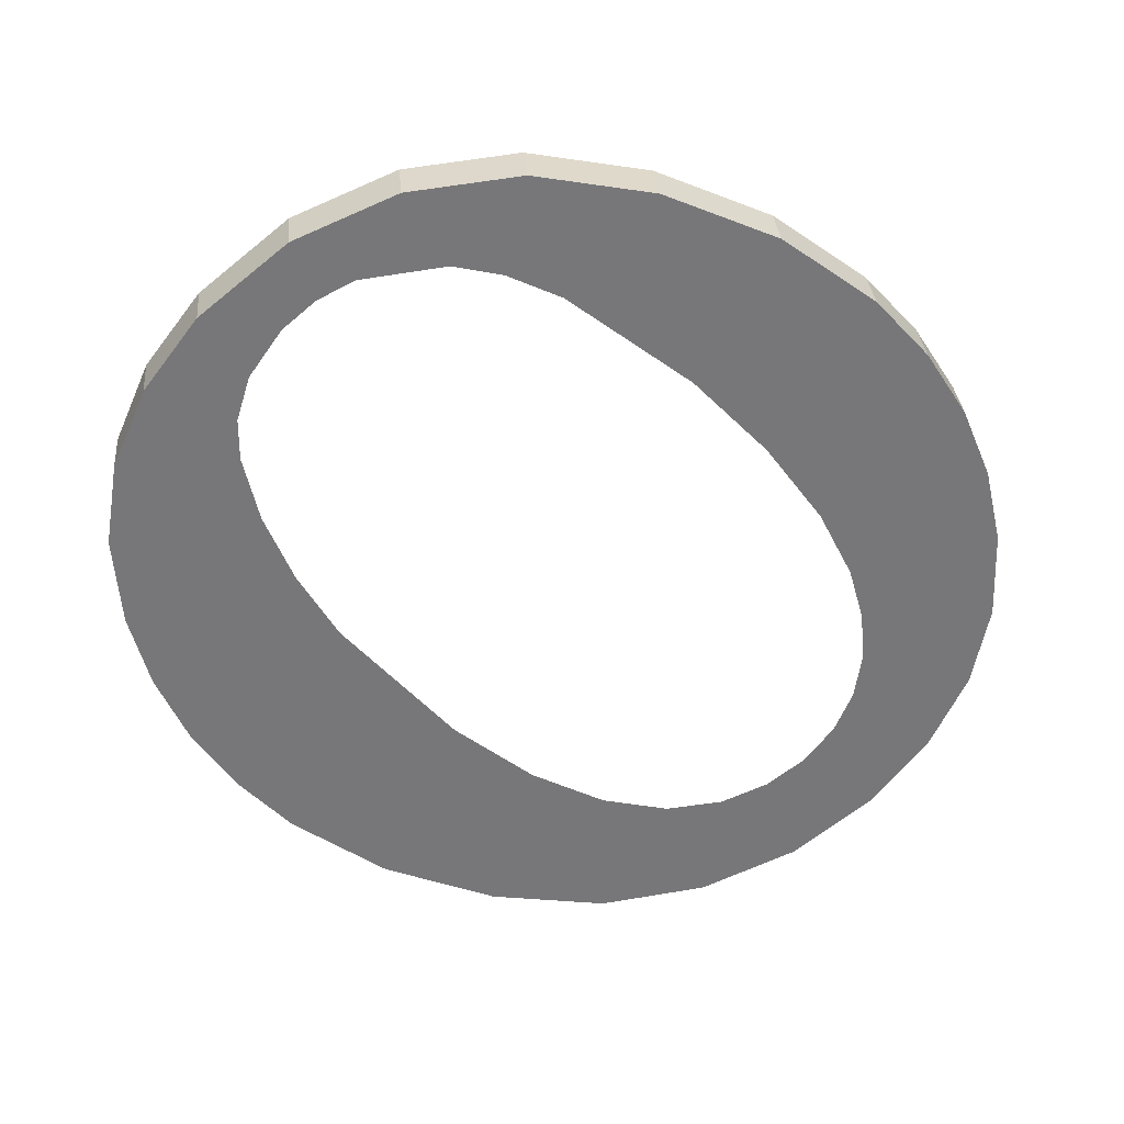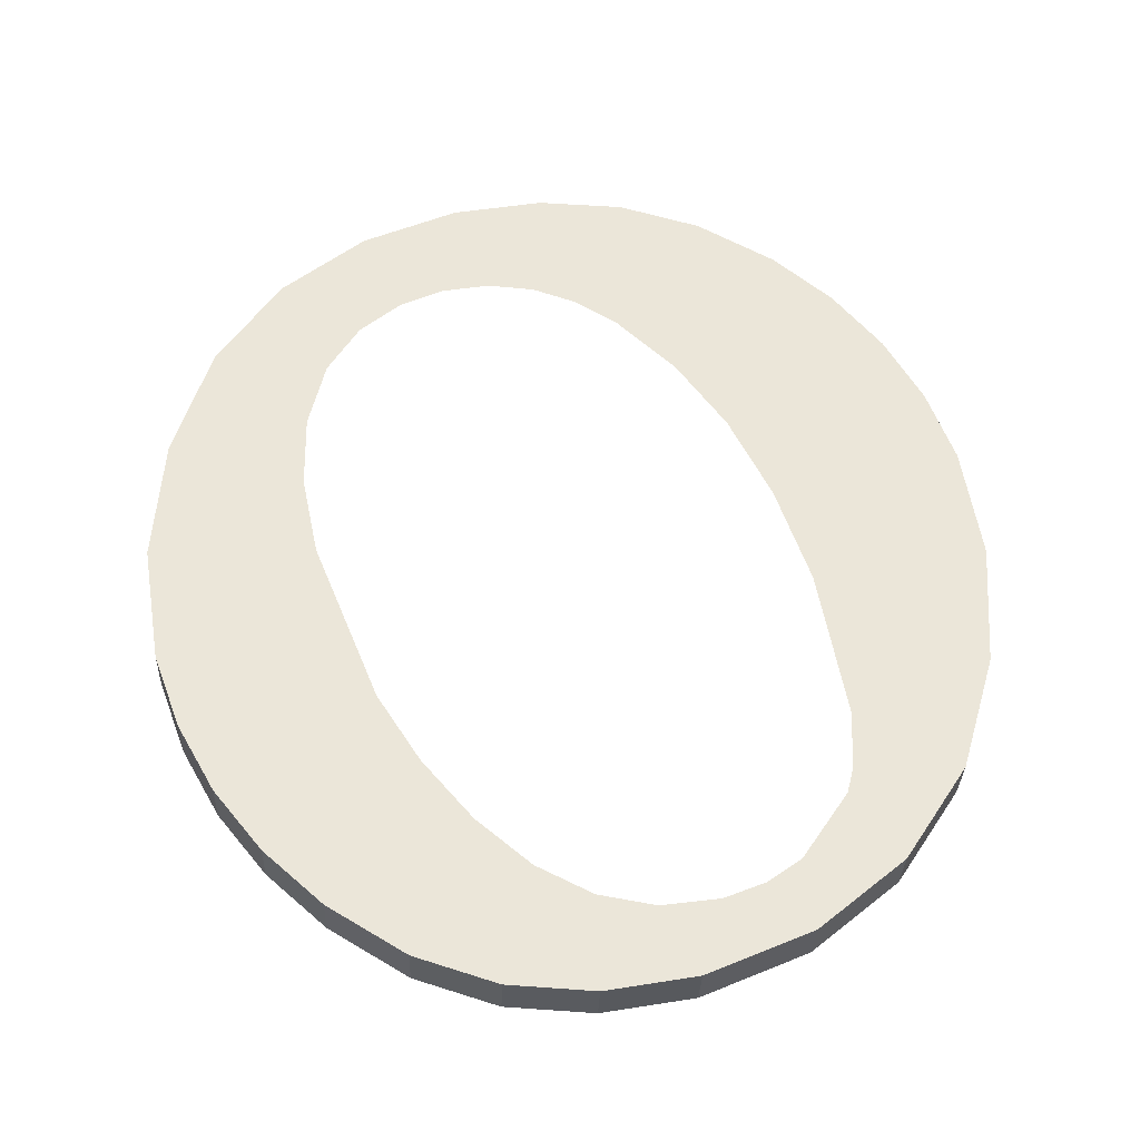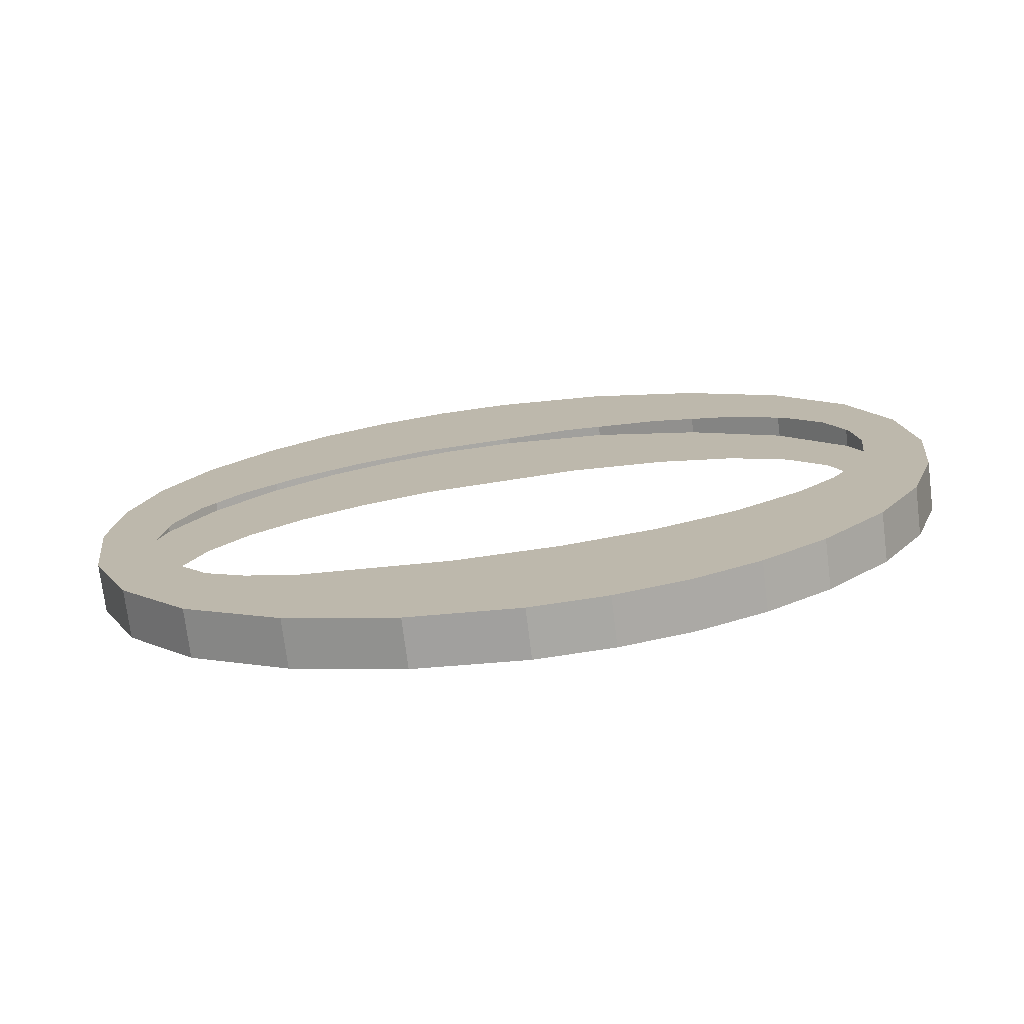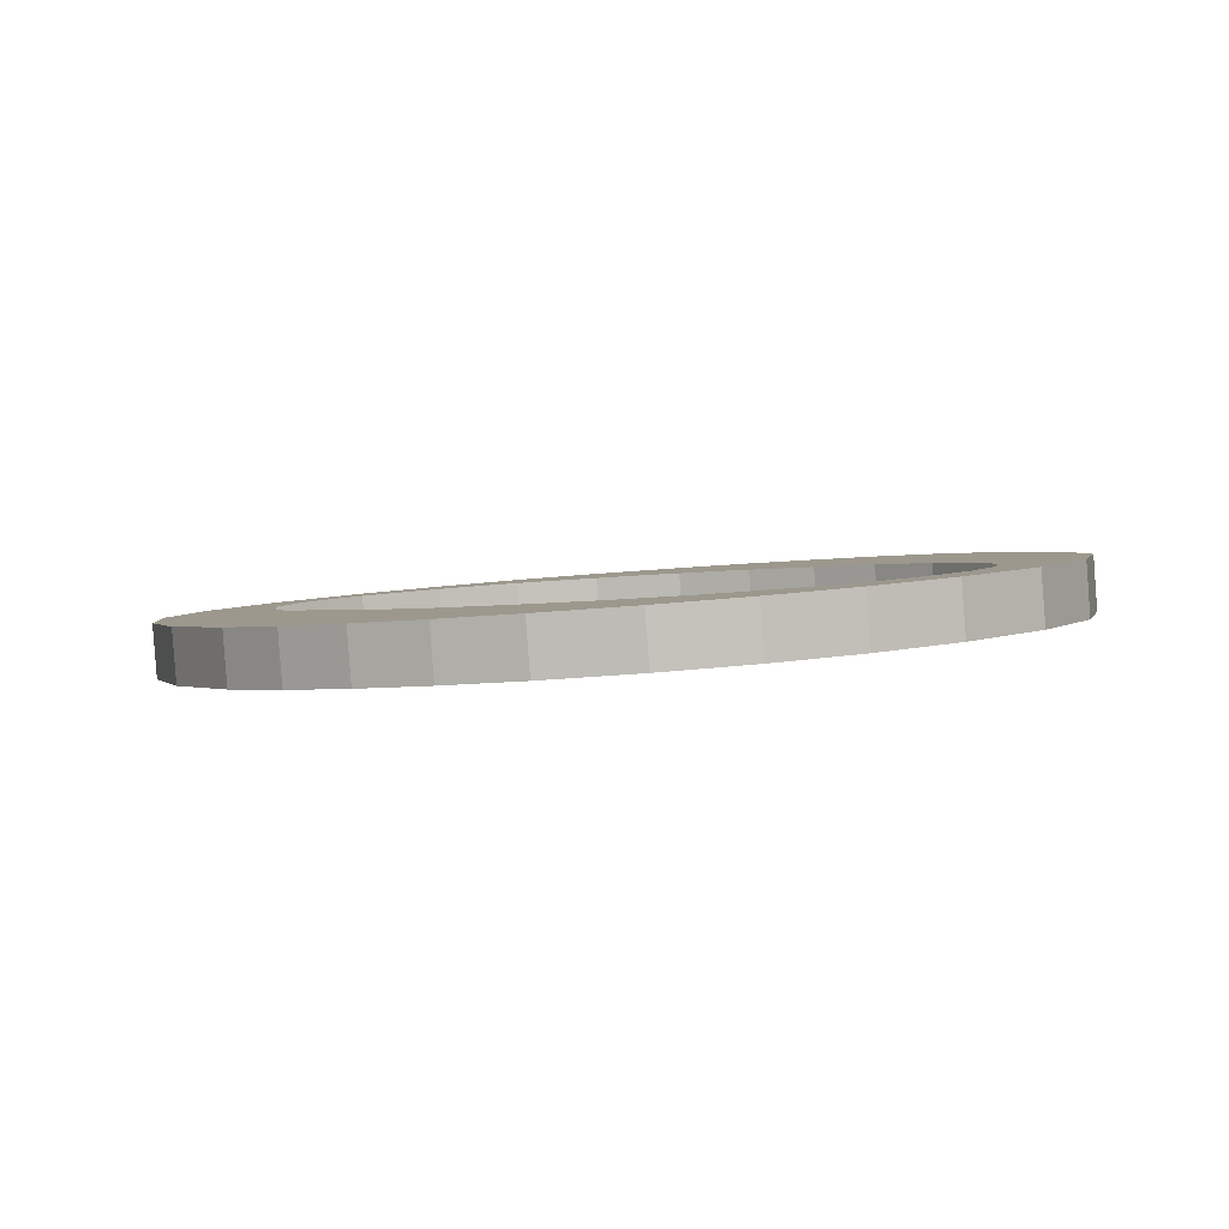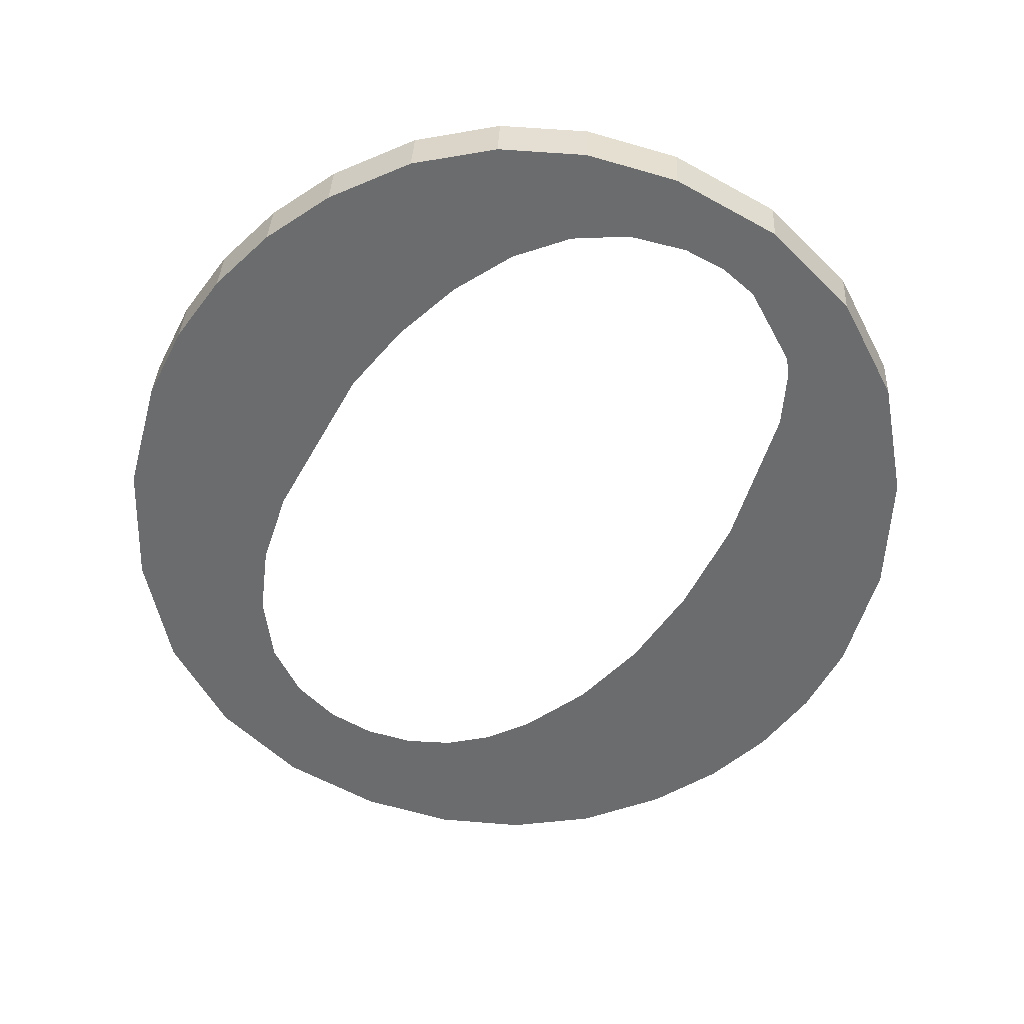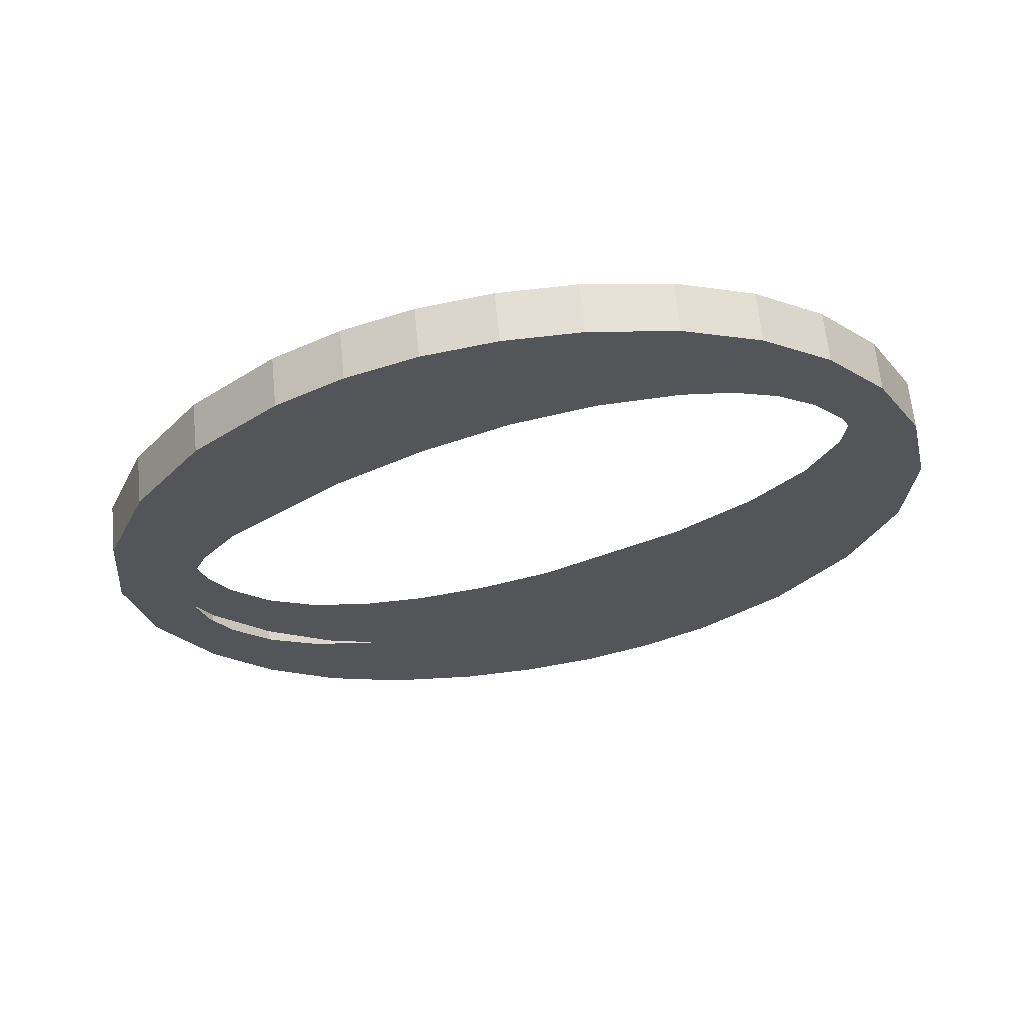
<metadata>
{"format":"obj","ext":"obj","renderer":"f3d","projection":"perspective","resolution":1024,"background":"white","views":[{"elev":-61.7,"azim":47.1,"up":"+Y"},{"elev":50.8,"azim":-16.2,"up":"+Y"},{"elev":16.0,"azim":90.1,"up":"+Y"},{"elev":8.3,"azim":142.7,"up":"+Y"},{"elev":-60.5,"azim":-22.3,"up":"+Y"},{"elev":-20.7,"azim":125.6,"up":"+Y"}]}
</metadata>
<code>
o #ID265
v 0.1025 -0.01241 0.2315
v 0.1024 -0.0126 0.233
v 0.1024 -0.01252 0.2324
v 0.1026 -0.01267 0.2335
v 0.1028 -0.0123 0.2306
v 0.1028 -0.01273 0.2341
v 0.1031 -0.0128 0.2346
v 0.1034 -0.0122 0.2298
v 0.1036 -0.01286 0.2351
v 0.1037 -0.01245 0.2318
v 0.1038 -0.01235 0.231
v 0.104 -0.01213 0.2293
v 0.104 -0.01226 0.2303
v 0.1042 -0.01221 0.2298
v 0.1048 -0.01209 0.229
v 0.1046 -0.01217 0.2295
v 0.105 -0.01215 0.2294
v 0.1056 -0.01208 0.2288
v 0.1054 -0.01214 0.2293
v 0.1057 -0.01214 0.2293
v 0.1063 -0.01209 0.2289
v 0.1061 -0.01216 0.2295
v 0.1064 -0.01219 0.2297
v 0.1069 -0.01212 0.2291
v 0.1066 -0.01222 0.23
v 0.107 -0.01229 0.2305
v 0.1075 -0.01216 0.2295
v 0.1072 -0.01237 0.2312
v 0.1074 -0.01246 0.2319
v 0.1074 -0.01257 0.2327
v 0.1039 -0.01261 0.2331
v 0.1042 -0.01291 0.2354
v 0.1041 -0.01269 0.2337
v 0.1043 -0.01275 0.2342
v 0.1048 -0.01294 0.2357
v 0.1046 -0.01281 0.2347
v 0.105 -0.01285 0.235
v 0.1055 -0.01295 0.2357
v 0.1054 -0.01287 0.2352
v 0.1058 -0.01288 0.2352
v 0.1064 -0.01293 0.2356
v 0.1061 -0.01288 0.2352
v 0.1064 -0.01286 0.2351
v 0.1071 -0.01289 0.2353
v 0.1069 -0.01281 0.2347
v 0.1071 -0.01277 0.2343
v 0.1078 -0.01282 0.2347
v 0.1073 -0.01271 0.2339
v 0.108 -0.01222 0.23
v 0.1083 -0.01272 0.2339
v 0.1083 -0.01228 0.2305
v 0.1085 -0.01235 0.231
v 0.1086 -0.01261 0.233
v 0.1087 -0.01242 0.2316
v 0.1087 -0.0125 0.2322
v 0.1056 -0.01169 0.2289
v 0.1063 -0.01209 0.2289
v 0.1056 -0.01208 0.2288
v 0.1063 -0.0117 0.229
v 0.1063 -0.0117 0.229
v 0.1069 -0.01212 0.2291
v 0.1063 -0.01209 0.2289
v 0.1069 -0.01173 0.2292
v 0.1069 -0.01173 0.2292
v 0.1075 -0.01216 0.2295
v 0.1069 -0.01212 0.2291
v 0.1075 -0.01177 0.2295
v 0.1075 -0.01216 0.2295
v 0.108 -0.01183 0.23
v 0.108 -0.01222 0.23
v 0.1075 -0.01177 0.2295
v 0.108 -0.01222 0.23
v 0.1083 -0.0119 0.2305
v 0.1083 -0.01228 0.2305
v 0.108 -0.01183 0.23
v 0.1083 -0.01228 0.2305
v 0.1085 -0.01196 0.231
v 0.1085 -0.01235 0.231
v 0.1083 -0.0119 0.2305
v 0.1085 -0.01235 0.231
v 0.1087 -0.01203 0.2316
v 0.1087 -0.01242 0.2316
v 0.1085 -0.01196 0.231
v 0.1087 -0.01242 0.2316
v 0.1087 -0.01211 0.2322
v 0.1087 -0.0125 0.2322
v 0.1087 -0.01203 0.2316
v 0.1087 -0.0125 0.2322
v 0.1086 -0.01222 0.2331
v 0.1086 -0.01261 0.233
v 0.1087 -0.01211 0.2322
v 0.1086 -0.01261 0.233
v 0.1083 -0.01233 0.234
v 0.1083 -0.01272 0.2339
v 0.1086 -0.01222 0.2331
v 0.1083 -0.01272 0.2339
v 0.1078 -0.01243 0.2348
v 0.1078 -0.01282 0.2347
v 0.1083 -0.01233 0.234
v 0.1078 -0.01243 0.2348
v 0.1071 -0.01289 0.2353
v 0.1078 -0.01282 0.2347
v 0.1071 -0.0125 0.2353
v 0.1071 -0.0125 0.2353
v 0.1064 -0.01293 0.2356
v 0.1071 -0.01289 0.2353
v 0.1064 -0.01254 0.2357
v 0.1064 -0.01254 0.2357
v 0.1055 -0.01295 0.2357
v 0.1064 -0.01293 0.2356
v 0.1055 -0.01256 0.2358
v 0.1055 -0.01256 0.2358
v 0.1048 -0.01294 0.2357
v 0.1055 -0.01295 0.2357
v 0.1048 -0.01255 0.2357
v 0.1048 -0.01255 0.2357
v 0.1042 -0.01291 0.2354
v 0.1048 -0.01294 0.2357
v 0.1042 -0.01252 0.2355
v 0.1042 -0.01252 0.2355
v 0.1036 -0.01286 0.2351
v 0.1042 -0.01291 0.2354
v 0.1036 -0.01247 0.2351
v 0.1031 -0.01241 0.2346
v 0.1036 -0.01286 0.2351
v 0.1036 -0.01247 0.2351
v 0.1031 -0.0128 0.2346
v 0.1028 -0.01235 0.2341
v 0.1031 -0.0128 0.2346
v 0.1031 -0.01241 0.2346
v 0.1028 -0.01273 0.2341
v 0.1026 -0.01228 0.2336
v 0.1028 -0.01273 0.2341
v 0.1028 -0.01235 0.2341
v 0.1026 -0.01267 0.2335
v 0.1024 -0.01221 0.233
v 0.1026 -0.01267 0.2335
v 0.1026 -0.01228 0.2336
v 0.1024 -0.0126 0.233
v 0.1024 -0.01213 0.2324
v 0.1024 -0.0126 0.233
v 0.1024 -0.01221 0.233
v 0.1024 -0.01252 0.2324
v 0.1025 -0.01202 0.2315
v 0.1024 -0.01252 0.2324
v 0.1024 -0.01213 0.2324
v 0.1025 -0.01241 0.2315
v 0.1028 -0.01191 0.2306
v 0.1025 -0.01241 0.2315
v 0.1025 -0.01202 0.2315
v 0.1028 -0.0123 0.2306
v 0.1034 -0.01181 0.2299
v 0.1028 -0.0123 0.2306
v 0.1028 -0.01191 0.2306
v 0.1034 -0.0122 0.2298
v 0.1034 -0.01181 0.2299
v 0.104 -0.01213 0.2293
v 0.1034 -0.0122 0.2298
v 0.104 -0.01175 0.2293
v 0.104 -0.01175 0.2293
v 0.1048 -0.01209 0.229
v 0.104 -0.01213 0.2293
v 0.1048 -0.01171 0.229
v 0.1048 -0.01171 0.229
v 0.1056 -0.01208 0.2288
v 0.1048 -0.01209 0.229
v 0.1056 -0.01169 0.2289
v 0.1036 -0.01247 0.2351
v 0.1039 -0.01222 0.2331
v 0.1037 -0.01206 0.2318
v 0.1042 -0.01252 0.2355
v 0.1041 -0.0123 0.2337
v 0.1043 -0.01237 0.2343
v 0.1048 -0.01255 0.2357
v 0.1046 -0.01242 0.2347
v 0.105 -0.01246 0.235
v 0.1055 -0.01256 0.2358
v 0.1054 -0.01249 0.2352
v 0.1058 -0.01249 0.2353
v 0.1064 -0.01254 0.2357
v 0.1061 -0.01249 0.2353
v 0.1064 -0.01248 0.2351
v 0.1071 -0.0125 0.2353
v 0.1069 -0.01242 0.2347
v 0.1071 -0.01238 0.2344
v 0.1078 -0.01243 0.2348
v 0.1073 -0.01233 0.2339
v 0.1074 -0.01218 0.2328
v 0.1075 -0.01177 0.2295
v 0.108 -0.01183 0.23
v 0.1083 -0.01233 0.234
v 0.1083 -0.0119 0.2305
v 0.1085 -0.01196 0.231
v 0.1086 -0.01222 0.2331
v 0.1087 -0.01203 0.2316
v 0.1087 -0.01211 0.2322
v 0.1024 -0.01221 0.233
v 0.1025 -0.01202 0.2315
v 0.1024 -0.01213 0.2324
v 0.1026 -0.01228 0.2336
v 0.1028 -0.01191 0.2306
v 0.1028 -0.01235 0.2341
v 0.1031 -0.01241 0.2346
v 0.1034 -0.01181 0.2299
v 0.1038 -0.01196 0.231
v 0.104 -0.01175 0.2293
v 0.104 -0.01188 0.2304
v 0.1042 -0.01182 0.2299
v 0.1048 -0.01171 0.229
v 0.1046 -0.01178 0.2296
v 0.105 -0.01176 0.2294
v 0.1056 -0.01169 0.2289
v 0.1054 -0.01175 0.2294
v 0.1057 -0.01176 0.2294
v 0.1063 -0.0117 0.229
v 0.1061 -0.01177 0.2295
v 0.1064 -0.0118 0.2297
v 0.1069 -0.01173 0.2292
v 0.1066 -0.01184 0.23
v 0.107 -0.01191 0.2306
v 0.1072 -0.01198 0.2312
v 0.1074 -0.01208 0.2319
f 1 2 3
f 3 2 1
f 2 1 4
f 4 1 2
f 4 1 5
f 5 1 4
f 4 5 6
f 6 5 4
f 6 5 7
f 7 5 6
f 7 5 8
f 8 5 7
f 7 8 9
f 9 8 7
f 9 8 10
f 10 8 9
f 10 8 11
f 11 8 10
f 11 8 12
f 12 8 11
f 11 12 13
f 13 12 11
f 13 12 14
f 14 12 13
f 14 12 15
f 15 12 14
f 14 15 16
f 16 15 14
f 16 15 17
f 17 15 16
f 17 15 18
f 18 15 17
f 17 18 19
f 19 18 17
f 19 18 20
f 20 18 19
f 20 18 21
f 21 18 20
f 20 21 22
f 22 21 20
f 22 21 23
f 23 21 22
f 23 21 24
f 24 21 23
f 23 24 25
f 25 24 23
f 25 24 26
f 26 24 25
f 26 24 27
f 27 24 26
f 26 27 28
f 28 27 26
f 28 27 29
f 29 27 28
f 29 27 30
f 30 27 29
f 9 31 32
f 32 31 9
f 31 9 10
f 10 9 31
f 32 31 33
f 33 31 32
f 32 33 34
f 34 33 32
f 32 34 35
f 35 34 32
f 35 34 36
f 36 34 35
f 35 36 37
f 37 36 35
f 35 37 38
f 38 37 35
f 38 37 39
f 39 37 38
f 38 39 40
f 40 39 38
f 38 40 41
f 41 40 38
f 41 40 42
f 42 40 41
f 41 42 43
f 43 42 41
f 41 43 44
f 44 43 41
f 44 43 45
f 45 43 44
f 44 45 46
f 46 45 44
f 44 46 47
f 47 46 44
f 47 46 48
f 48 46 47
f 47 48 30
f 30 48 47
f 47 30 27
f 27 30 47
f 47 27 49
f 49 27 47
f 47 49 50
f 50 49 47
f 50 49 51
f 51 49 50
f 50 51 52
f 52 51 50
f 50 52 53
f 53 52 50
f 53 52 54
f 54 52 53
f 53 54 55
f 55 54 53
f 56 57 58
f 58 57 56
f 57 56 59
f 59 56 57
f 60 61 62
f 62 61 60
f 61 60 63
f 63 60 61
f 64 65 66
f 66 65 64
f 65 64 67
f 67 64 65
f 68 69 70
f 70 69 68
f 69 68 71
f 71 68 69
f 72 73 74
f 74 73 72
f 73 72 75
f 75 72 73
f 76 77 78
f 78 77 76
f 77 76 79
f 79 76 77
f 80 81 82
f 82 81 80
f 81 80 83
f 83 80 81
f 84 85 86
f 86 85 84
f 85 84 87
f 87 84 85
f 88 89 90
f 90 89 88
f 89 88 91
f 91 88 89
f 92 93 94
f 94 93 92
f 93 92 95
f 95 92 93
f 96 97 98
f 98 97 96
f 97 96 99
f 99 96 97
f 100 101 102
f 102 101 100
f 101 100 103
f 103 100 101
f 104 105 106
f 106 105 104
f 105 104 107
f 107 104 105
f 108 109 110
f 110 109 108
f 109 108 111
f 111 108 109
f 112 113 114
f 114 113 112
f 113 112 115
f 115 112 113
f 116 117 118
f 118 117 116
f 117 116 119
f 119 116 117
f 120 121 122
f 122 121 120
f 121 120 123
f 123 120 121
f 124 125 126
f 126 125 124
f 125 124 127
f 127 124 125
f 128 129 130
f 130 129 128
f 129 128 131
f 131 128 129
f 132 133 134
f 134 133 132
f 133 132 135
f 135 132 133
f 136 137 138
f 138 137 136
f 137 136 139
f 139 136 137
f 140 141 142
f 142 141 140
f 141 140 143
f 143 140 141
f 144 145 146
f 146 145 144
f 145 144 147
f 147 144 145
f 148 149 150
f 150 149 148
f 149 148 151
f 151 148 149
f 152 153 154
f 154 153 152
f 153 152 155
f 155 152 153
f 156 157 158
f 158 157 156
f 157 156 159
f 159 156 157
f 160 161 162
f 162 161 160
f 161 160 163
f 163 160 161
f 164 165 166
f 166 165 164
f 165 164 167
f 167 164 165
f 168 169 170
f 170 169 168
f 169 168 171
f 171 168 169
f 169 171 172
f 172 171 169
f 172 171 173
f 173 171 172
f 173 171 174
f 174 171 173
f 173 174 175
f 175 174 173
f 175 174 176
f 176 174 175
f 176 174 177
f 177 174 176
f 176 177 178
f 178 177 176
f 178 177 179
f 179 177 178
f 179 177 180
f 180 177 179
f 179 180 181
f 181 180 179
f 181 180 182
f 182 180 181
f 182 180 183
f 183 180 182
f 182 183 184
f 184 183 182
f 184 183 185
f 185 183 184
f 185 183 186
f 186 183 185
f 185 186 187
f 187 186 185
f 187 186 188
f 188 186 187
f 188 186 189
f 189 186 188
f 189 186 190
f 190 186 189
f 190 186 191
f 191 186 190
f 190 191 192
f 192 191 190
f 192 191 193
f 193 191 192
f 193 191 194
f 194 191 193
f 193 194 195
f 195 194 193
f 195 194 196
f 196 194 195
f 197 198 199
f 199 198 197
f 198 197 200
f 200 197 198
f 198 200 201
f 201 200 198
f 201 200 202
f 202 200 201
f 201 202 203
f 203 202 201
f 201 203 204
f 204 203 201
f 204 203 168
f 168 203 204
f 204 168 170
f 170 168 204
f 204 170 205
f 205 170 204
f 204 205 206
f 206 205 204
f 206 205 207
f 207 205 206
f 206 207 208
f 208 207 206
f 206 208 209
f 209 208 206
f 209 208 210
f 210 208 209
f 209 210 211
f 211 210 209
f 209 211 212
f 212 211 209
f 212 211 213
f 213 211 212
f 212 213 214
f 214 213 212
f 212 214 215
f 215 214 212
f 215 214 216
f 216 214 215
f 215 216 217
f 217 216 215
f 215 217 218
f 218 217 215
f 218 217 219
f 219 217 218
f 218 219 220
f 220 219 218
f 218 220 189
f 189 220 218
f 189 220 221
f 221 220 189
f 189 221 222
f 222 221 189
f 189 222 188
f 188 222 189

</code>
